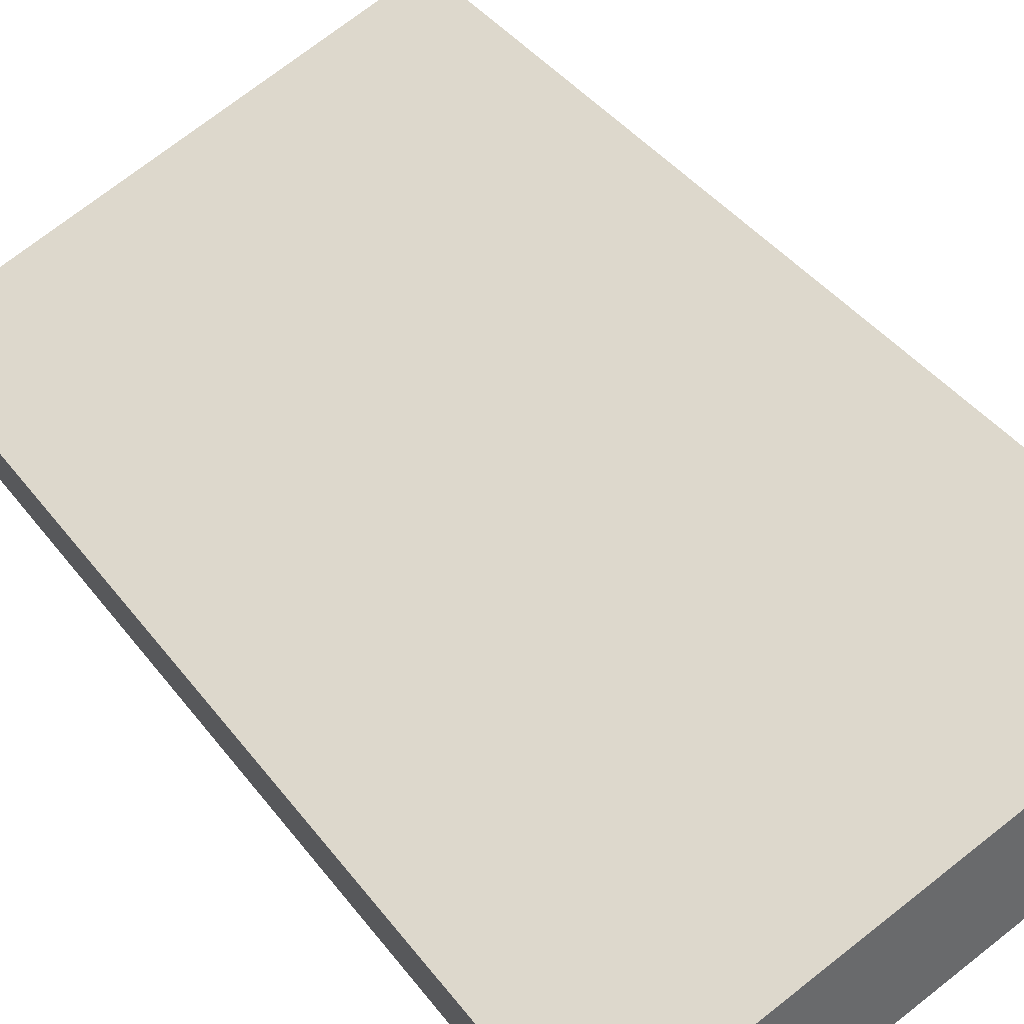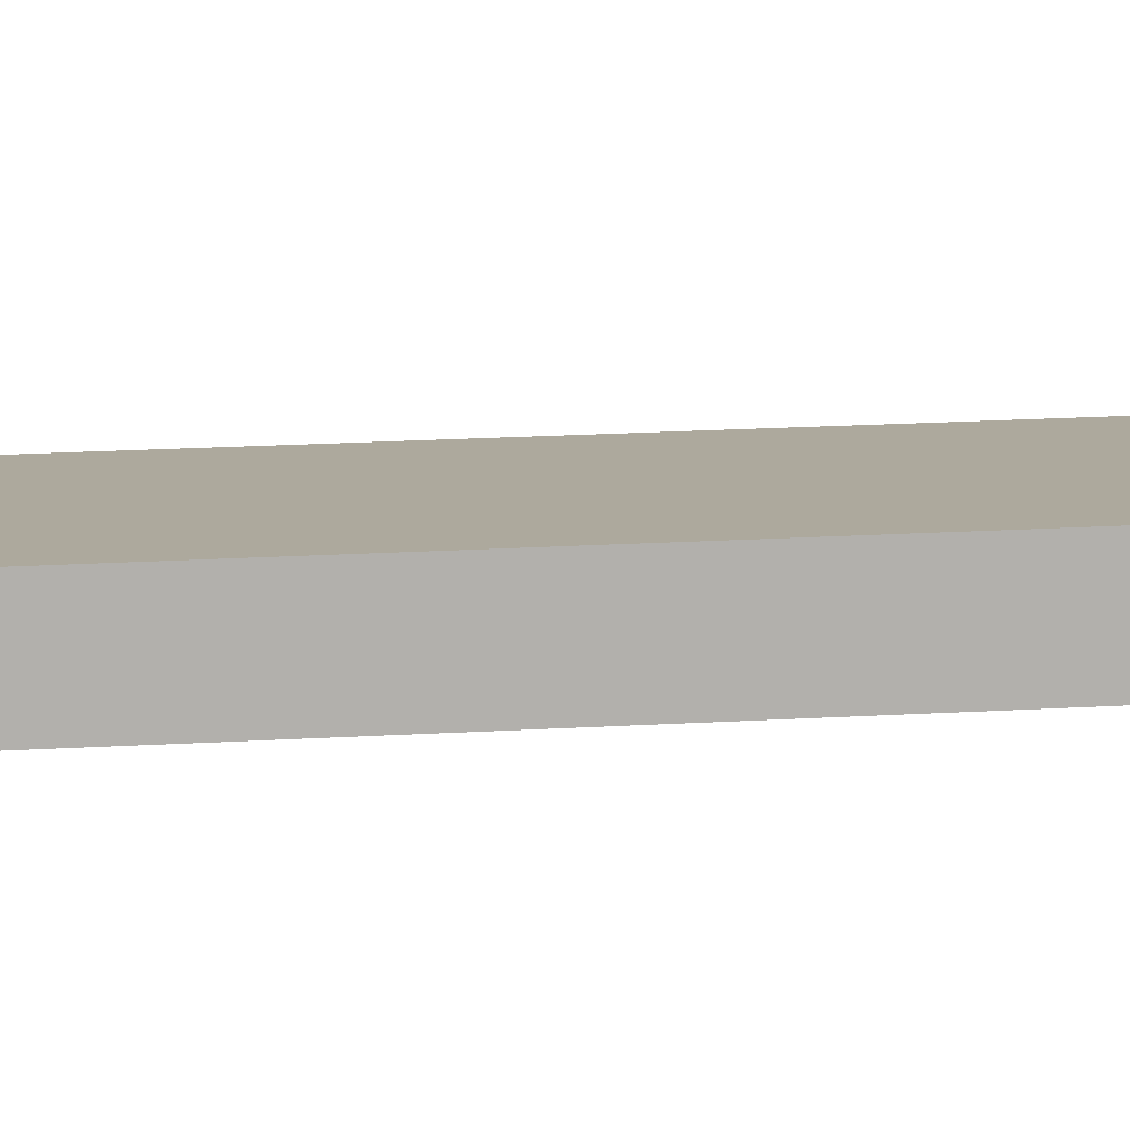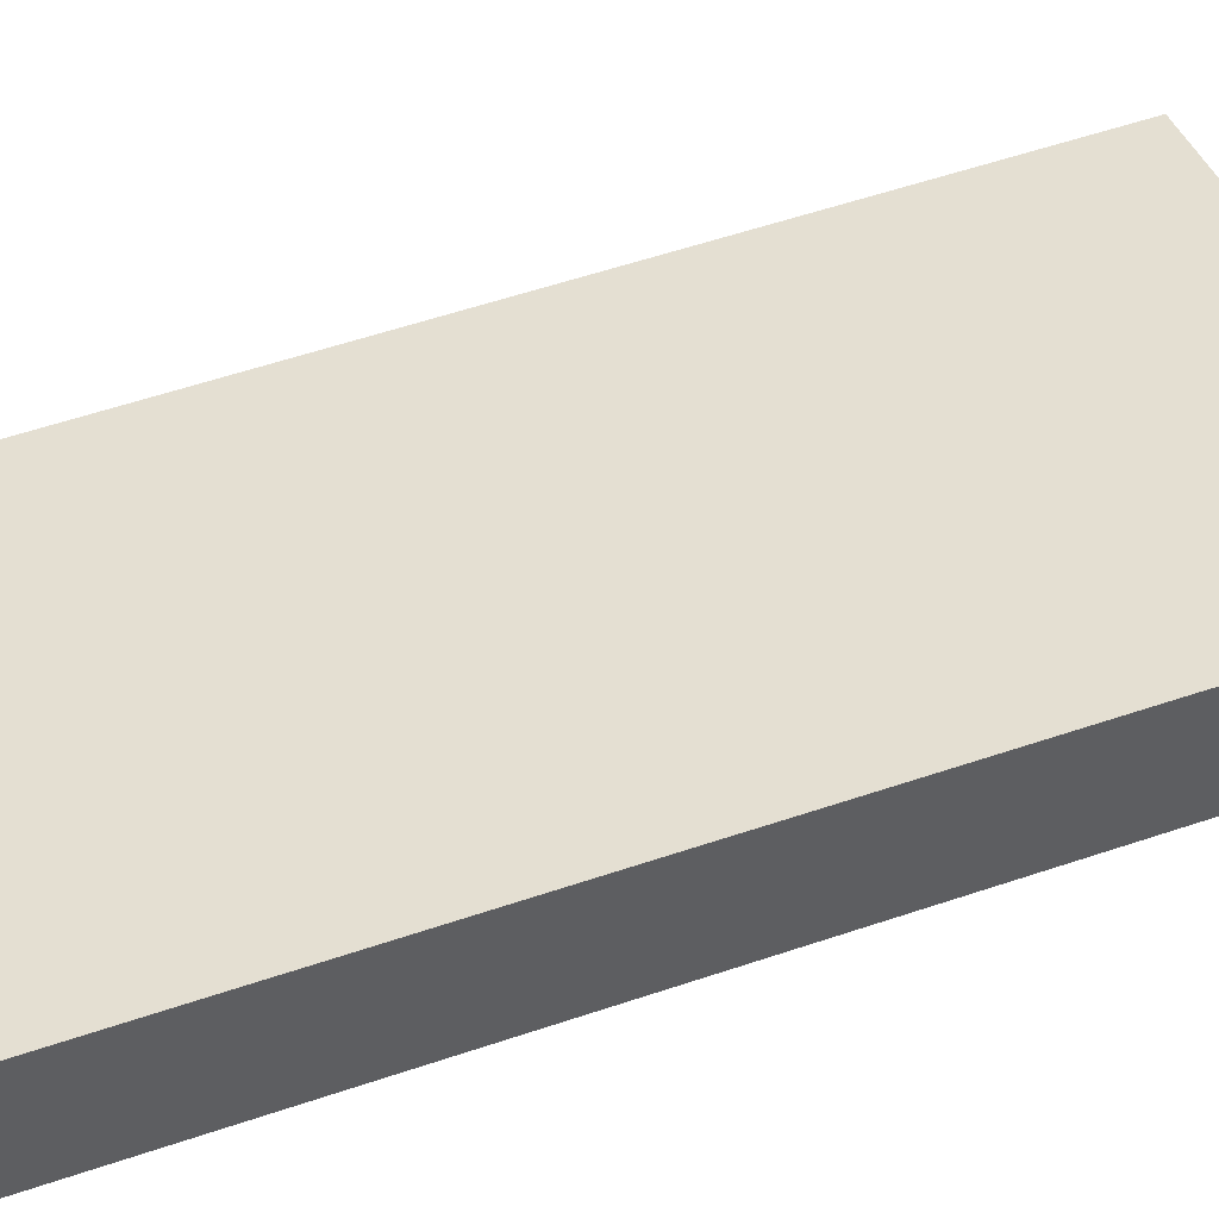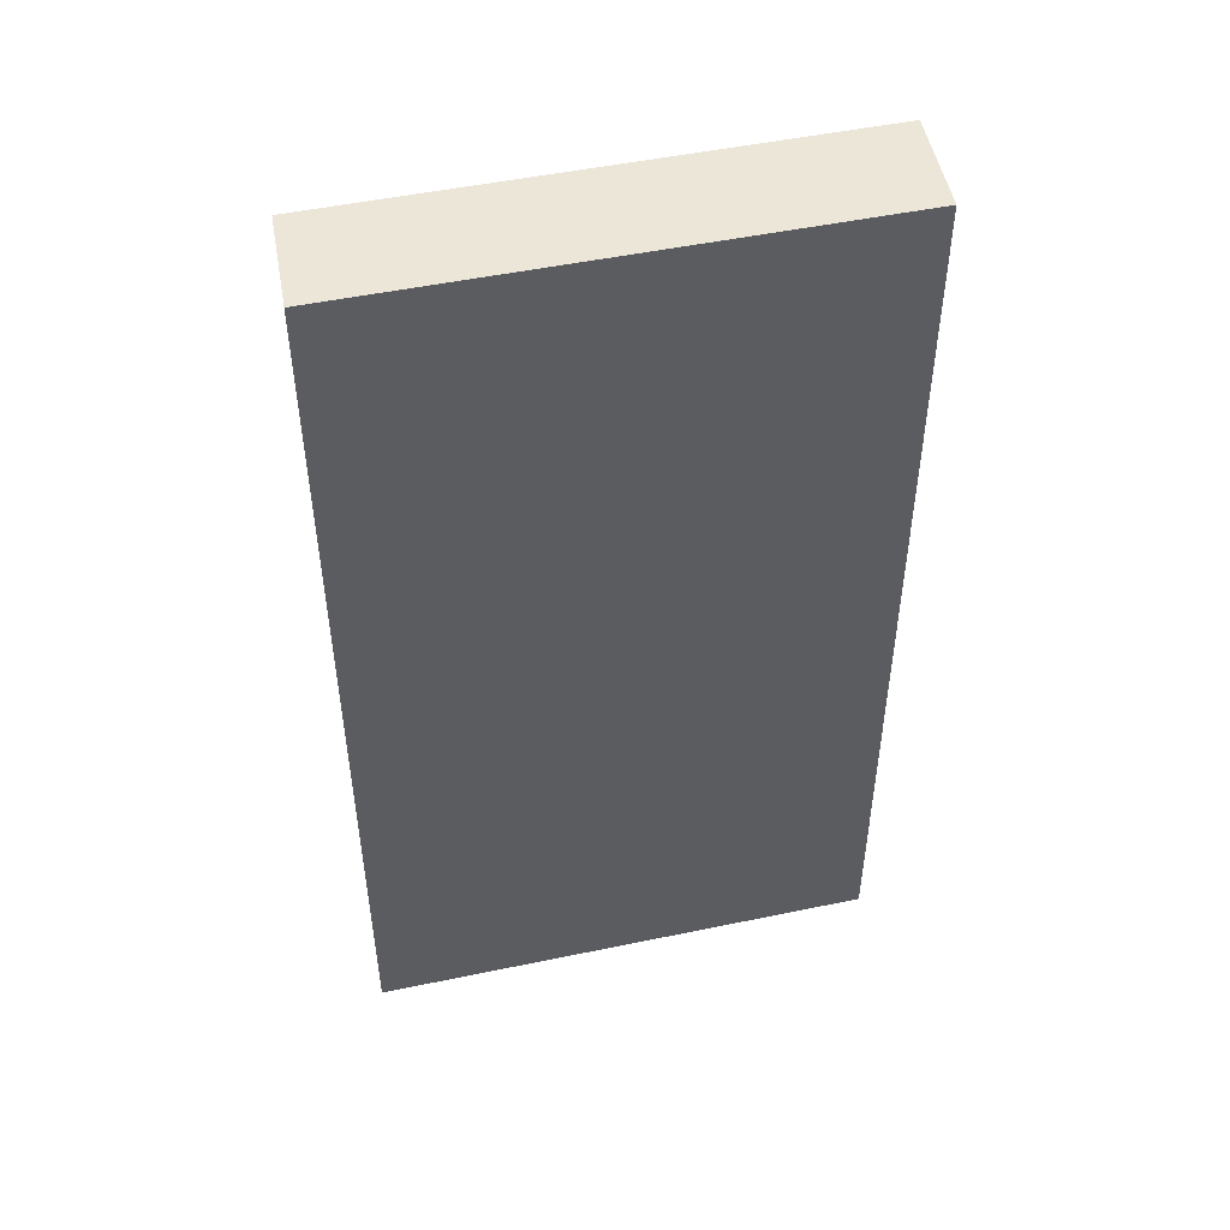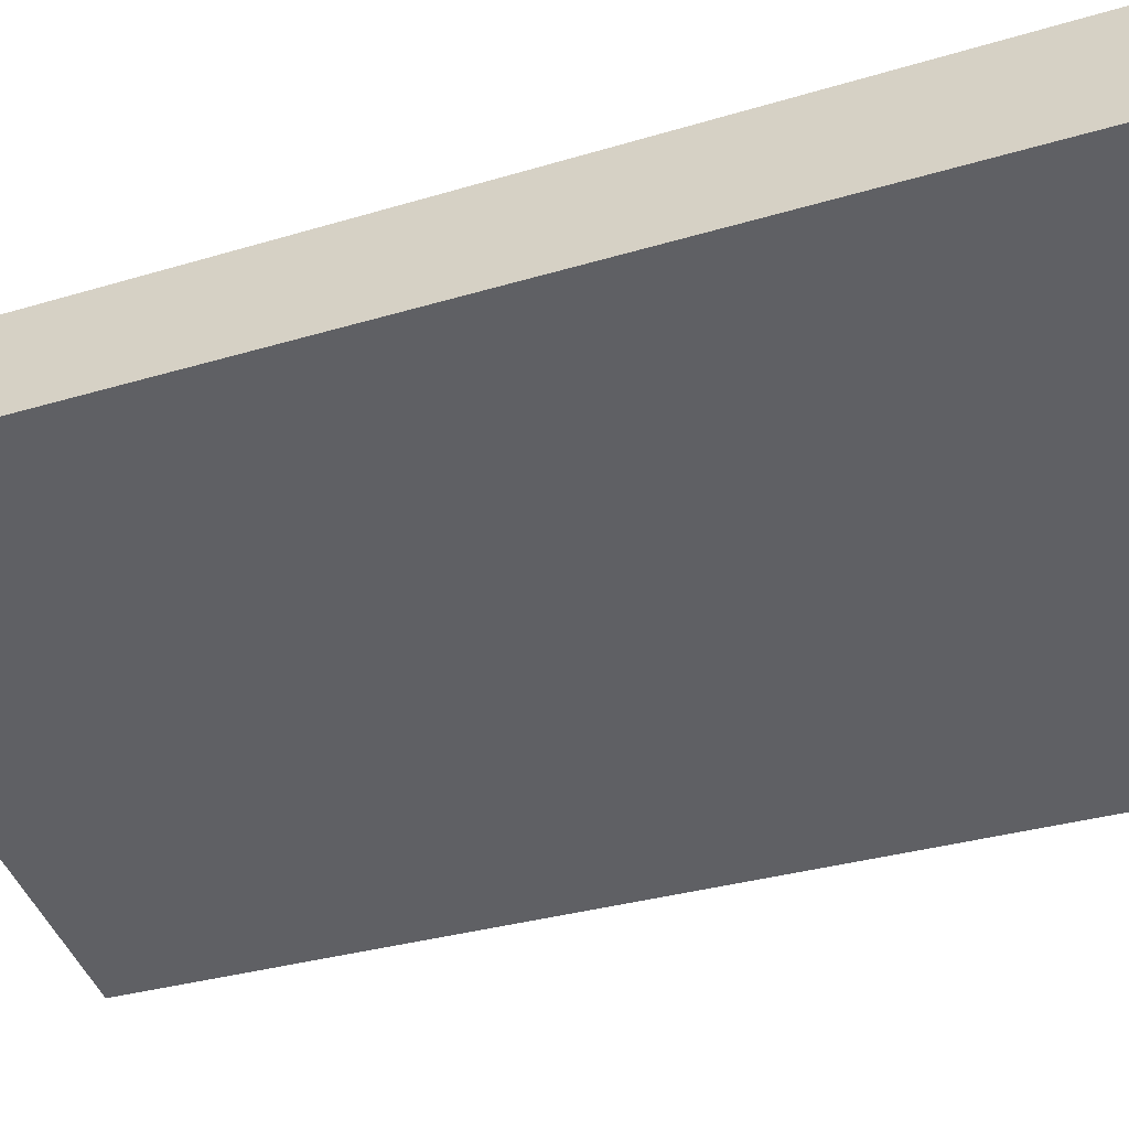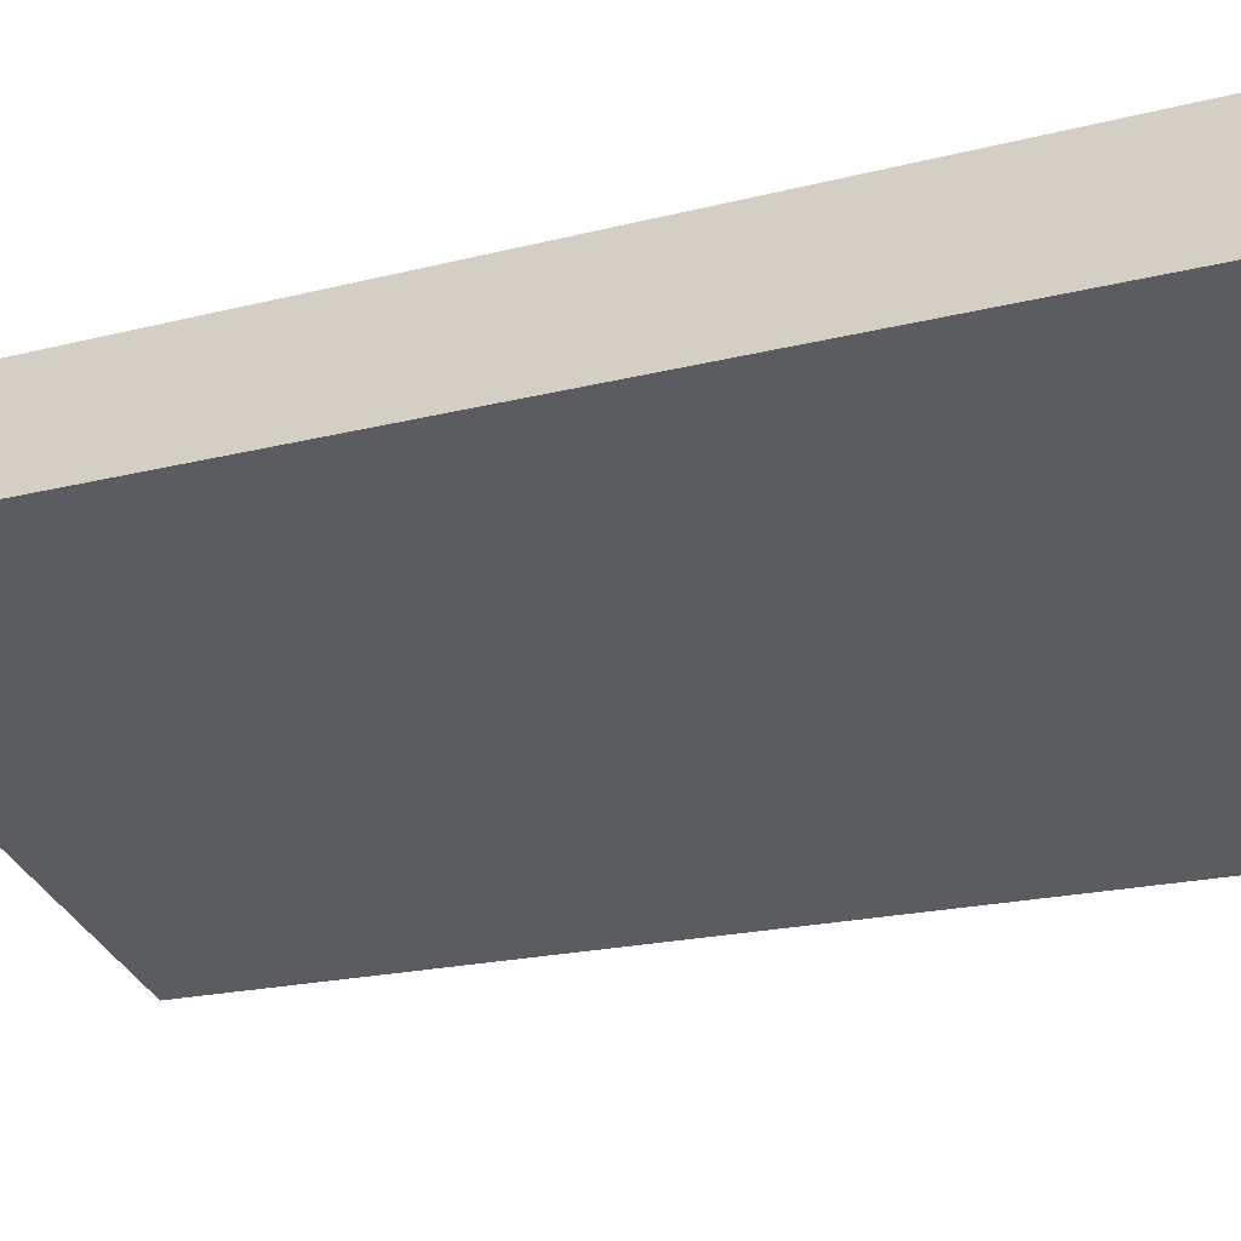
<metadata>
{"format":"obj","ext":"obj","renderer":"f3d","projection":"perspective","resolution":1024,"background":"white","views":[{"elev":40.2,"azim":146.8,"up":"+Z"},{"elev":28.8,"azim":-94.4,"up":"+Z"},{"elev":60.1,"azim":-108.8,"up":"+Z"},{"elev":49.5,"azim":6.7,"up":"+Y"},{"elev":-28.8,"azim":-65.0,"up":"+Z"},{"elev":-17.7,"azim":-62.2,"up":"+Z"}]}
</metadata>
<code>
v  5.526 10.16 -0.781
v  0 10.16 6.221e-16
v  0.33 10.16 1.081
v  5.191 10.16 -1.86
v  0.33 -6.619e-17 1.081
v  5.526 4.782e-17 -0.781
v  5.191 1.139e-16 -1.86
v  0 0 0
g defaultobject
f 1 2 3
f 2 1 4
f 5 1 3
f 1 5 6
f 6 4 1
f 4 6 7
f 7 2 4
f 2 7 8
f 8 3 2
f 3 8 5
f 8 6 5
f 6 8 7

</code>
